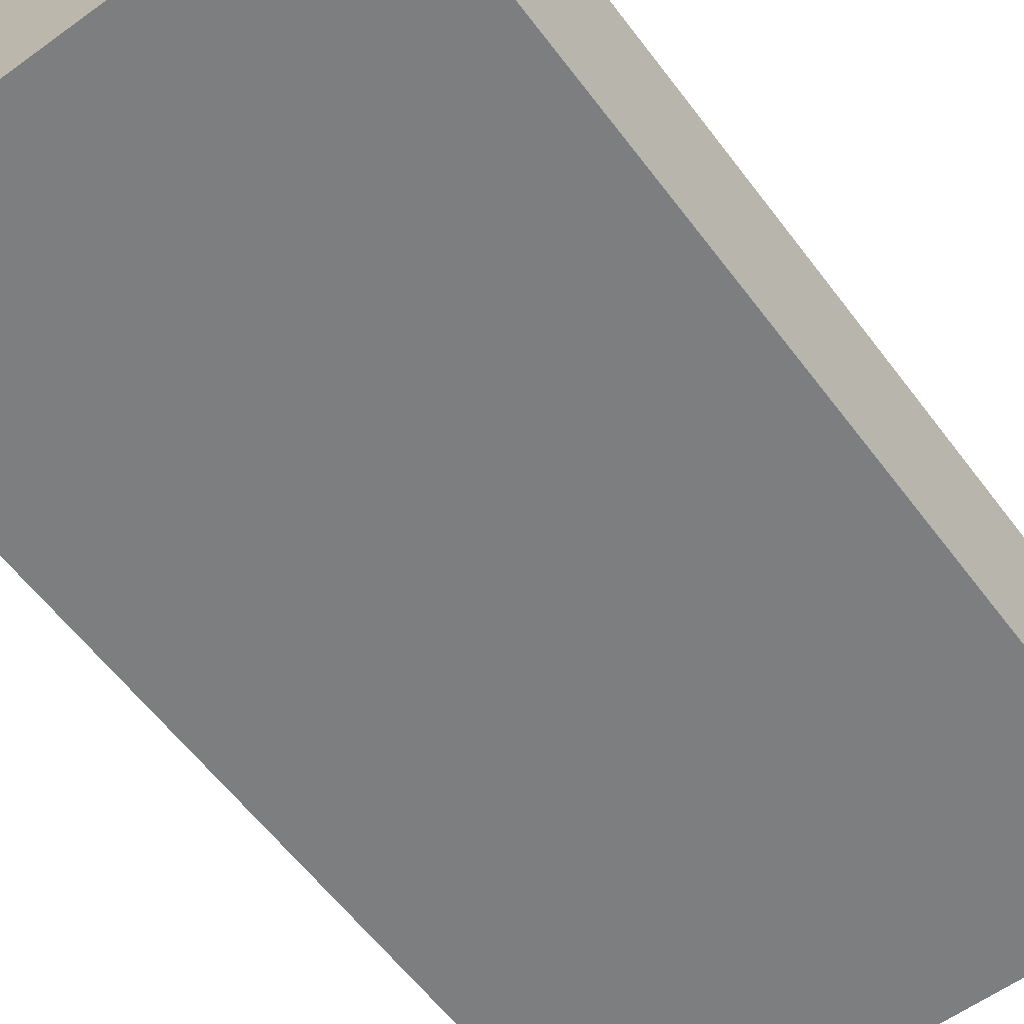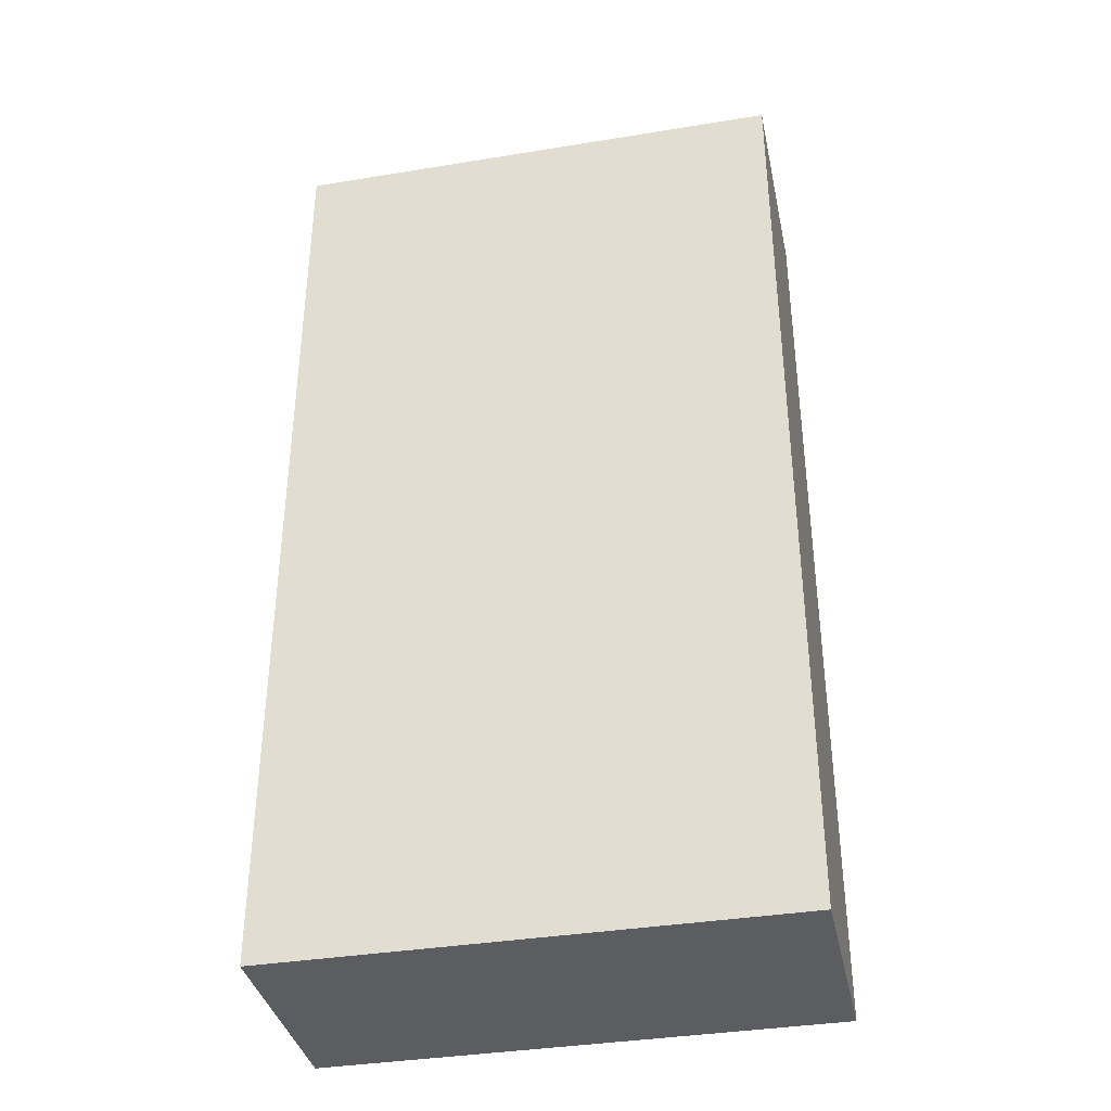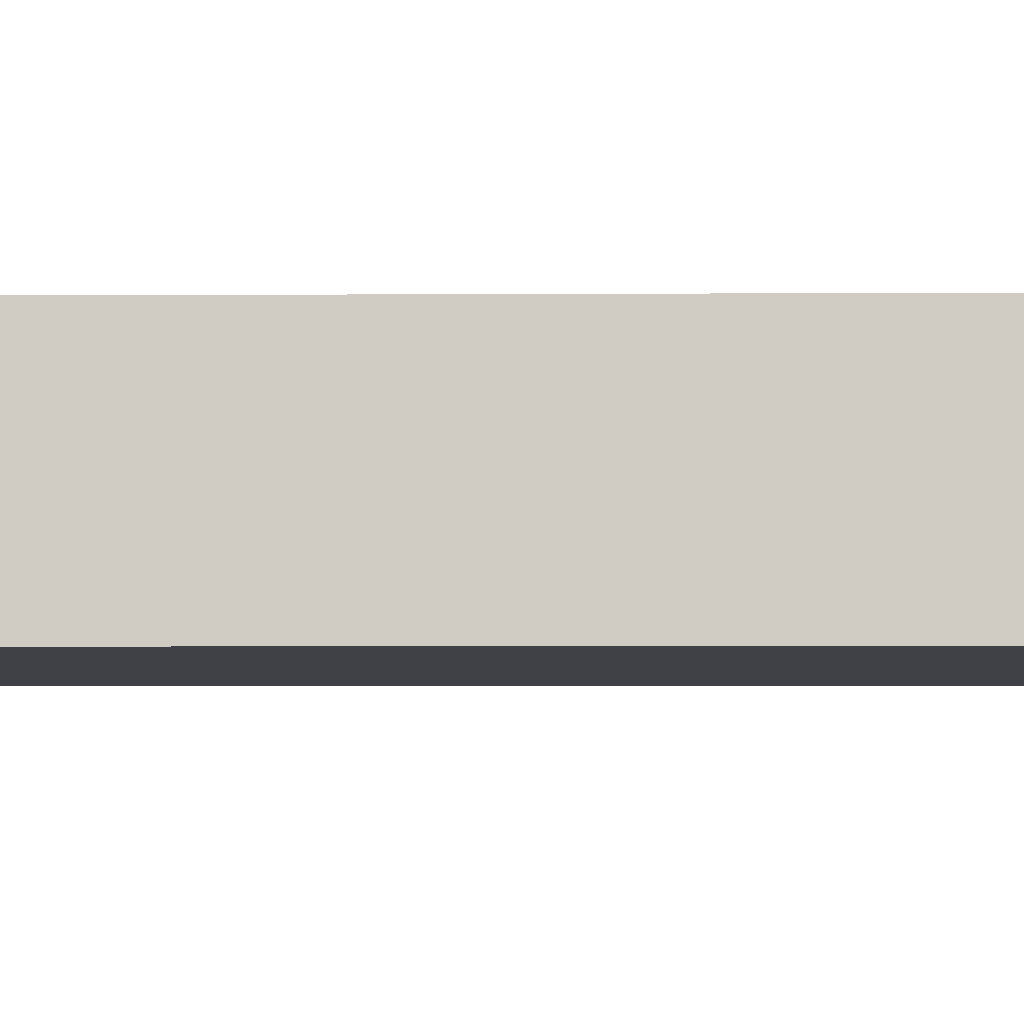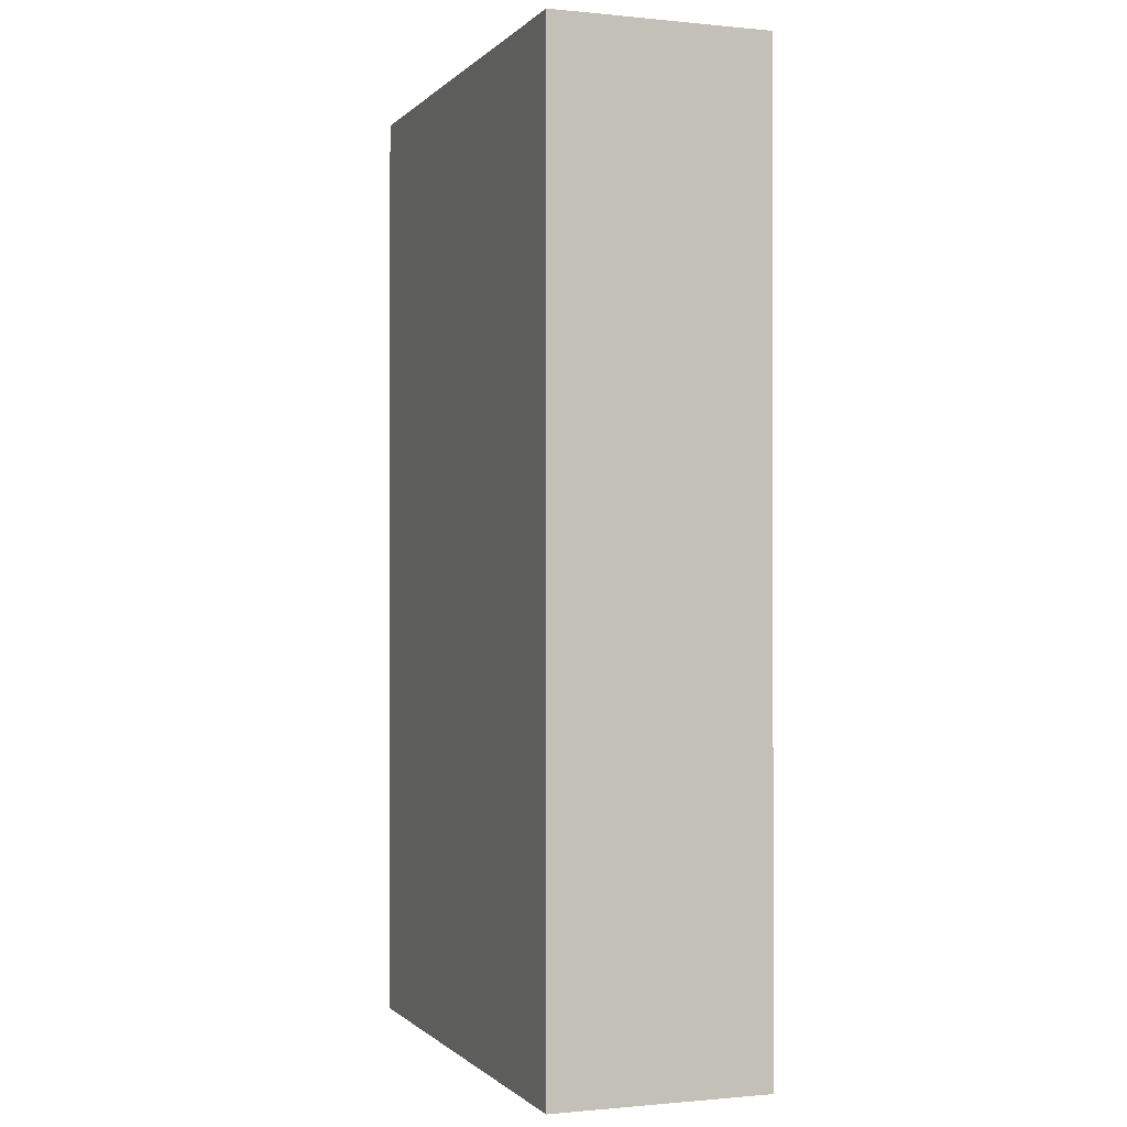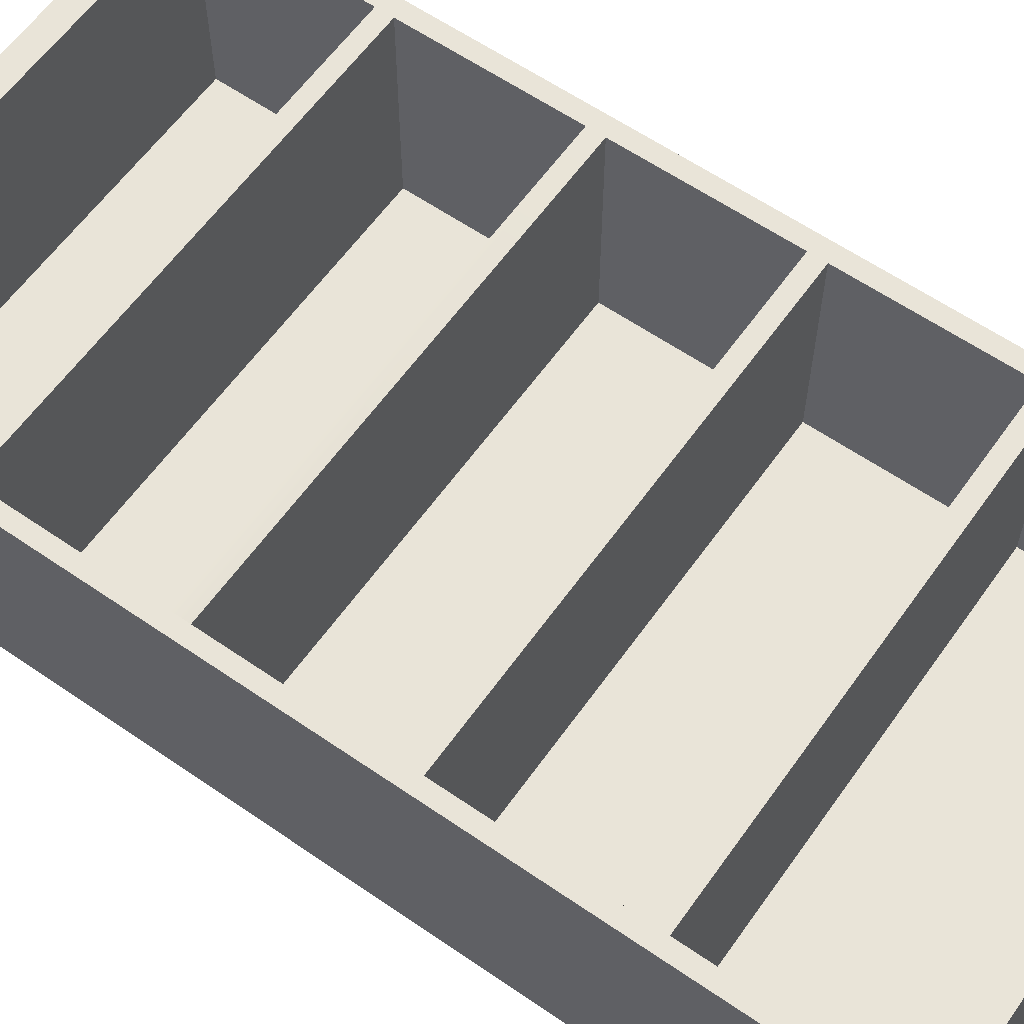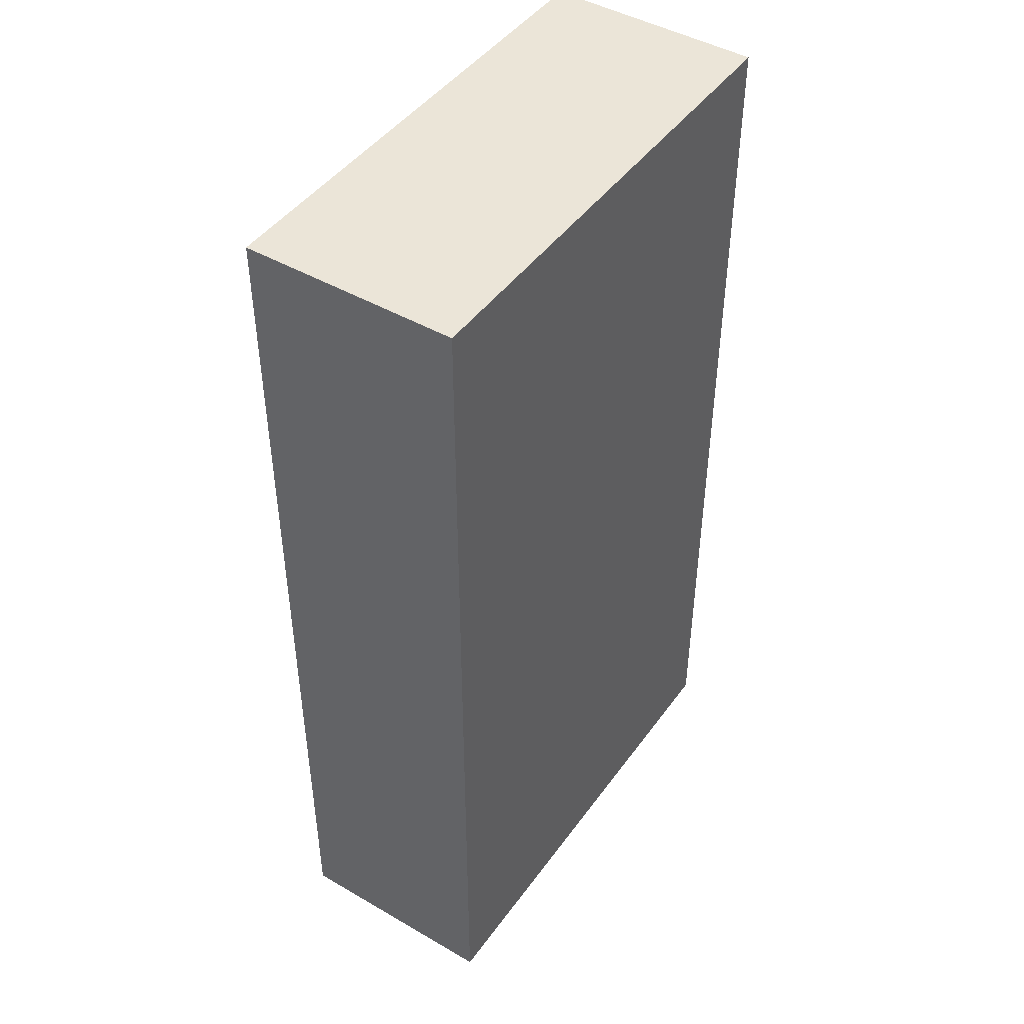
<metadata>
{"format":"obj","ext":"obj","renderer":"f3d","projection":"perspective","resolution":1024,"background":"white","views":[{"elev":-59.3,"azim":-143.3,"up":"+Z"},{"elev":-37.0,"azim":-168.1,"up":"+Y"},{"elev":-6.0,"azim":90.9,"up":"+Z"},{"elev":-0.7,"azim":-110.2,"up":"+Y"},{"elev":60.5,"azim":125.2,"up":"+Z"},{"elev":45.6,"azim":123.7,"up":"+Y"}]}
</metadata>
<code>
o ShelfMedium
v -0.7952 1.412 0.4064
v -0.7952 0.7862 0.4064
v -0.7952 0.7862 -0.3793
v -0.7952 1.412 -0.3793
v -0.8594 0.000193 -0.4064
v 1.024 0.000193 -0.4064
v 1.024 0.000193 0.4064
v -0.8594 0.000193 0.4064
v -0.7952 0.09646 0.4064
v 0.966 0.09646 0.4064
v 0.966 0.09646 -0.3793
v -0.7952 0.09646 -0.3793
v -0.7952 0.7226 -0.3793
v 0.966 0.7226 -0.3793
v -0.8594 3.587 0.4064
v -0.8594 3.587 -0.4064
v -0.7952 2.102 0.4064
v -0.7952 1.476 0.4064
v -0.7952 1.476 -0.3793
v -0.7952 2.102 -0.3793
v 0.966 0.7226 0.4064
v -0.7952 0.7226 0.4064
v 0.966 0.7862 0.4064
v 0.966 0.7862 -0.3793
v 0.966 1.412 -0.3793
v -0.7952 2.792 0.4064
v -0.7952 2.166 0.4064
v -0.7952 2.166 -0.3793
v -0.7952 2.792 -0.3793
v 1.024 3.587 -0.4064
v 0.966 1.412 0.4064
v 0.966 1.476 0.4064
v 0.966 1.476 -0.3793
v 0.966 2.102 -0.3793
v -0.7952 3.482 0.4064
v -0.7952 2.856 0.4064
v -0.7952 2.856 -0.3793
v -0.7952 3.482 -0.3793
v 0.966 2.102 0.4064
v 0.966 2.166 0.4064
v 0.966 2.166 -0.3793
v 0.966 2.792 -0.3793
v 0.966 2.792 0.4064
v 0.966 2.856 0.4064
v 0.966 2.856 -0.3793
v 0.966 3.482 -0.3793
v 1.024 3.587 0.4064
v 0.966 3.482 0.4064
f 6 7 8 5
f 10 11 12 9
f 12 11 14 13
f 8 15 16 5
f 18 19 20 17
f 22 13 14 21
f 23 24 3 2
f 3 24 25 4
f 27 28 29 26
f 30 6 5 16
f 1 4 25 31
f 32 33 19 18
f 19 33 34 20
f 21 14 11 10
f 36 37 38 35
f 17 20 34 39
f 40 41 28 27
f 28 41 42 29
f 31 25 24 23
f 26 29 42 43
f 44 45 37 36
f 37 45 46 38
f 6 30 47 7
f 39 34 33 32
f 35 38 46 48
f 47 30 16 15
f 43 42 41 40
f 48 46 45 44
f 26 43 44 36
f 47 48 44 40 23 10 7
f 15 8 9 22 2 1 18 17 27 26 36 35
f 17 39 40 27
f 44 43 40
f 1 31 32 18
f 40 39 32
f 22 21 23 2
f 32 31 23
f 9 12 13 22
f 23 21 10
f 10 9 8 7
f 40 32 23
f 15 35 48 47
f 2 3 4 1

</code>
